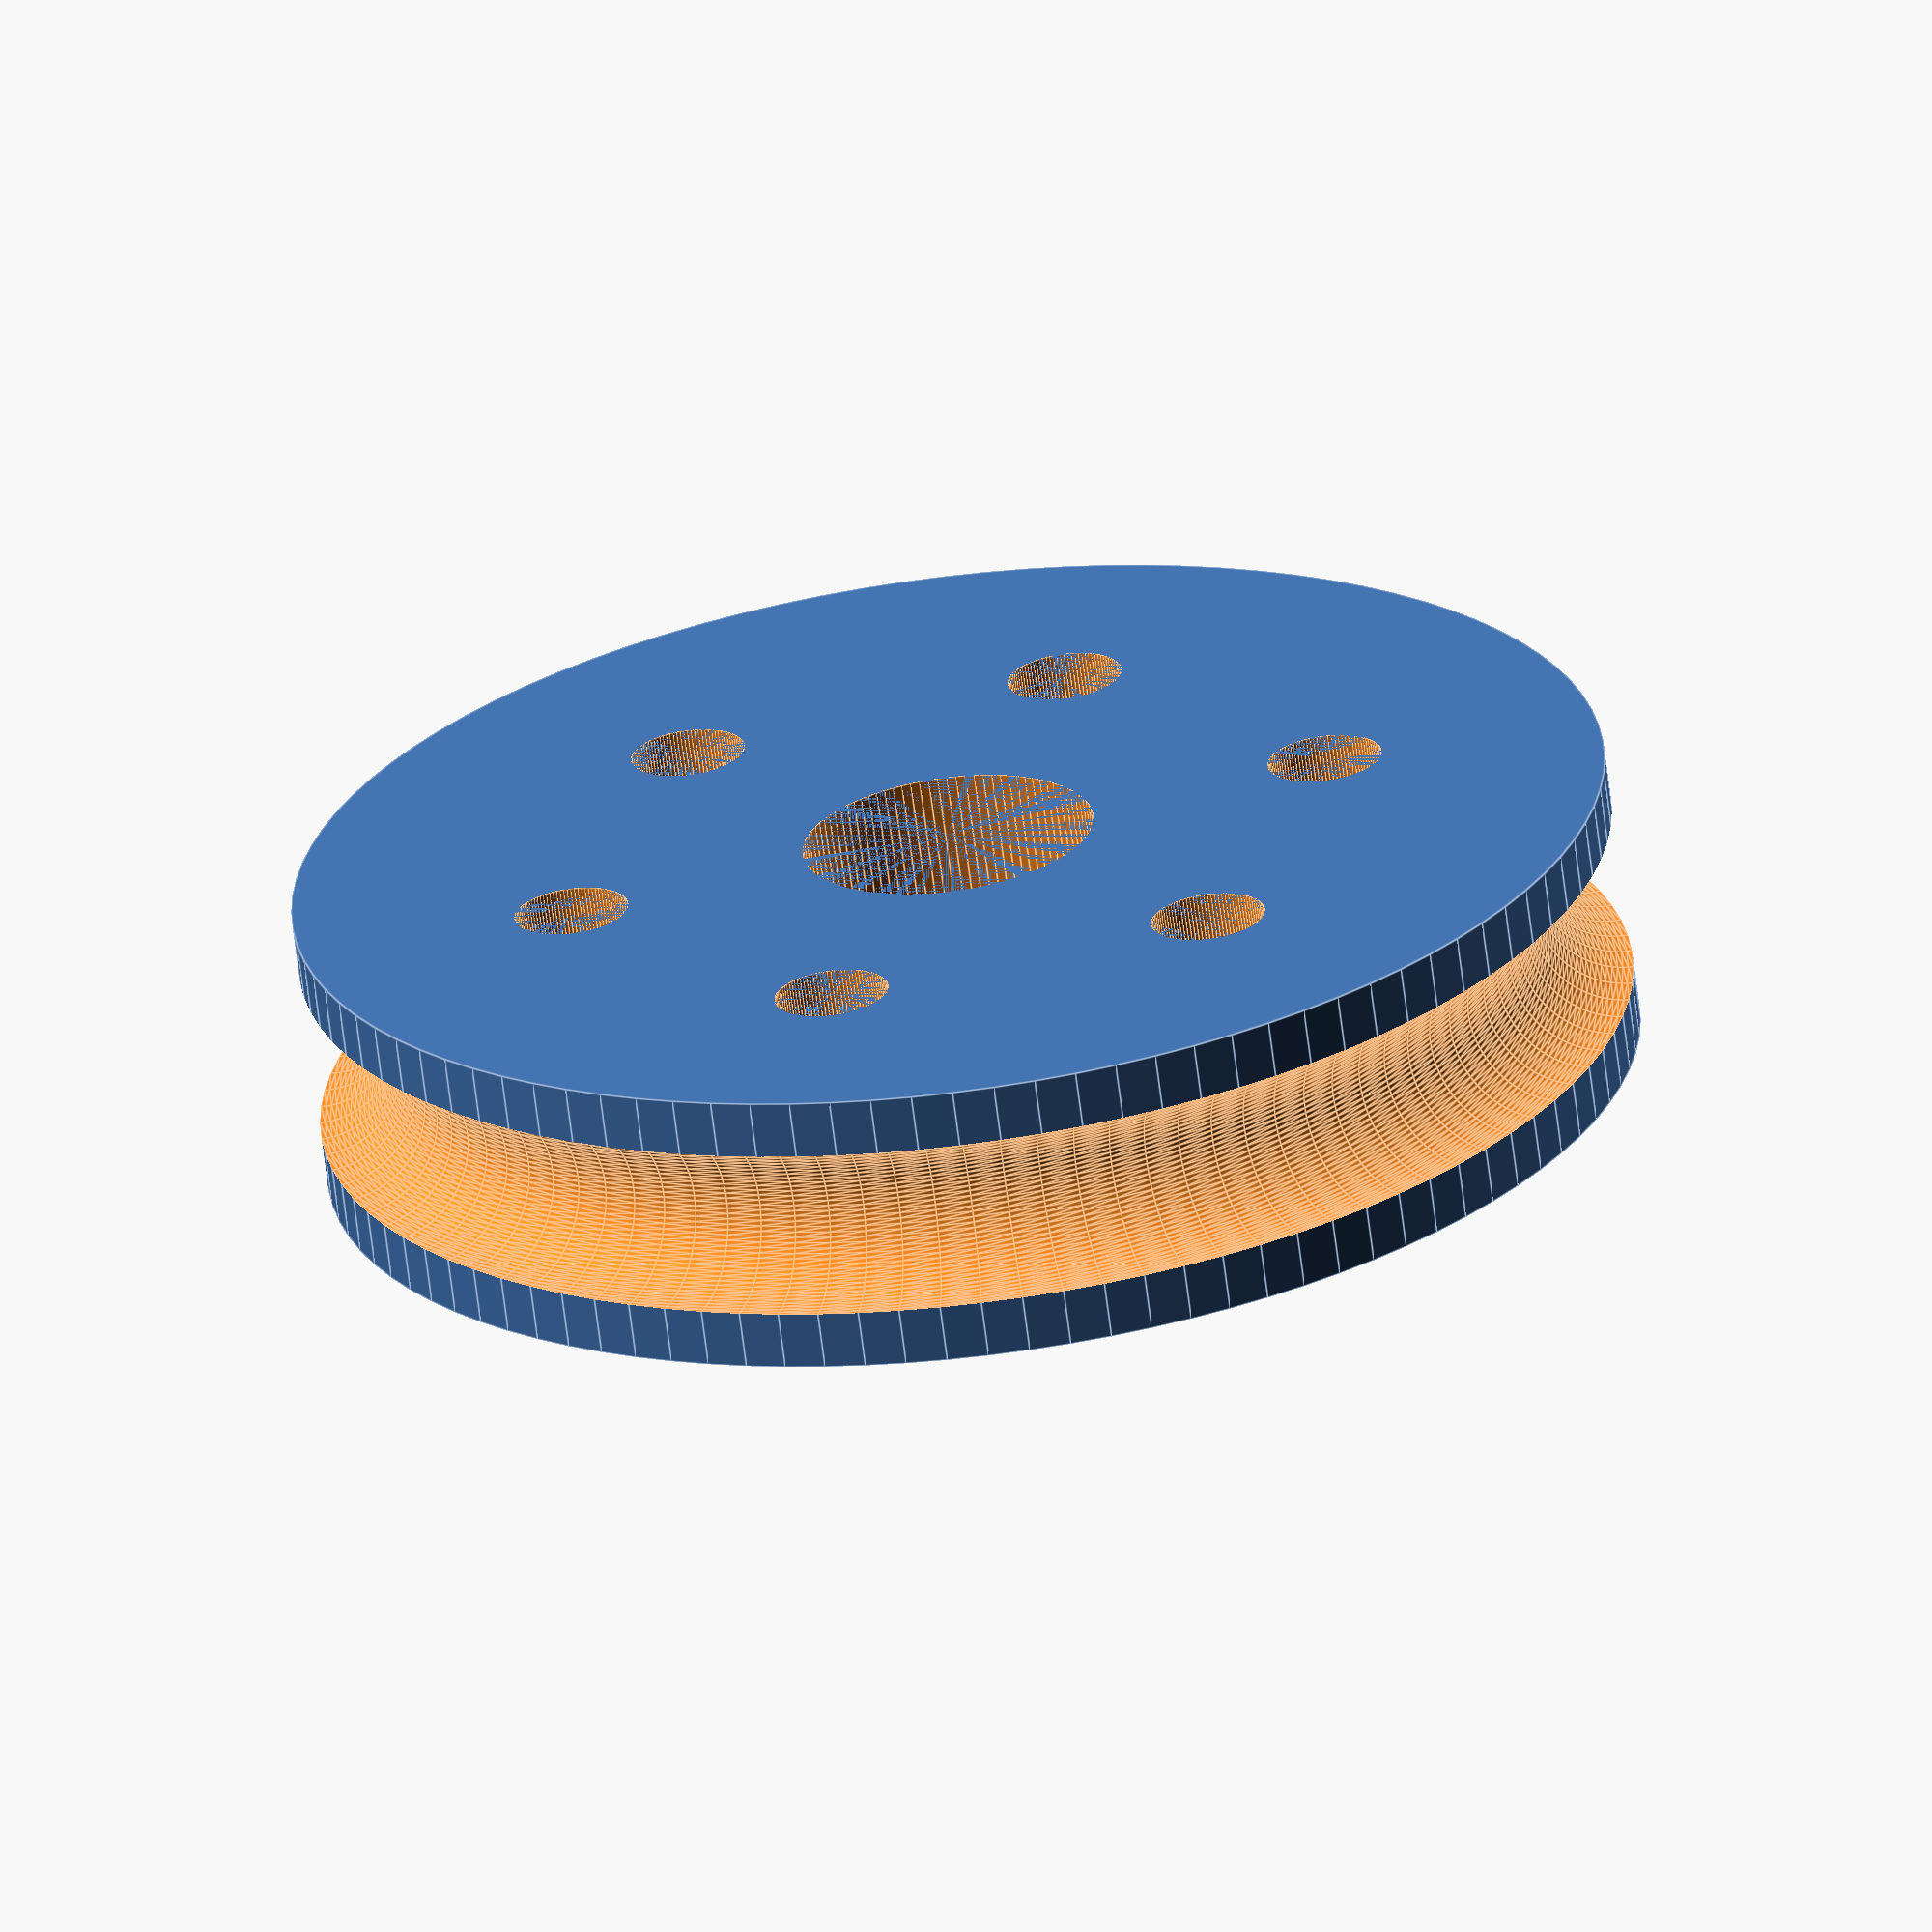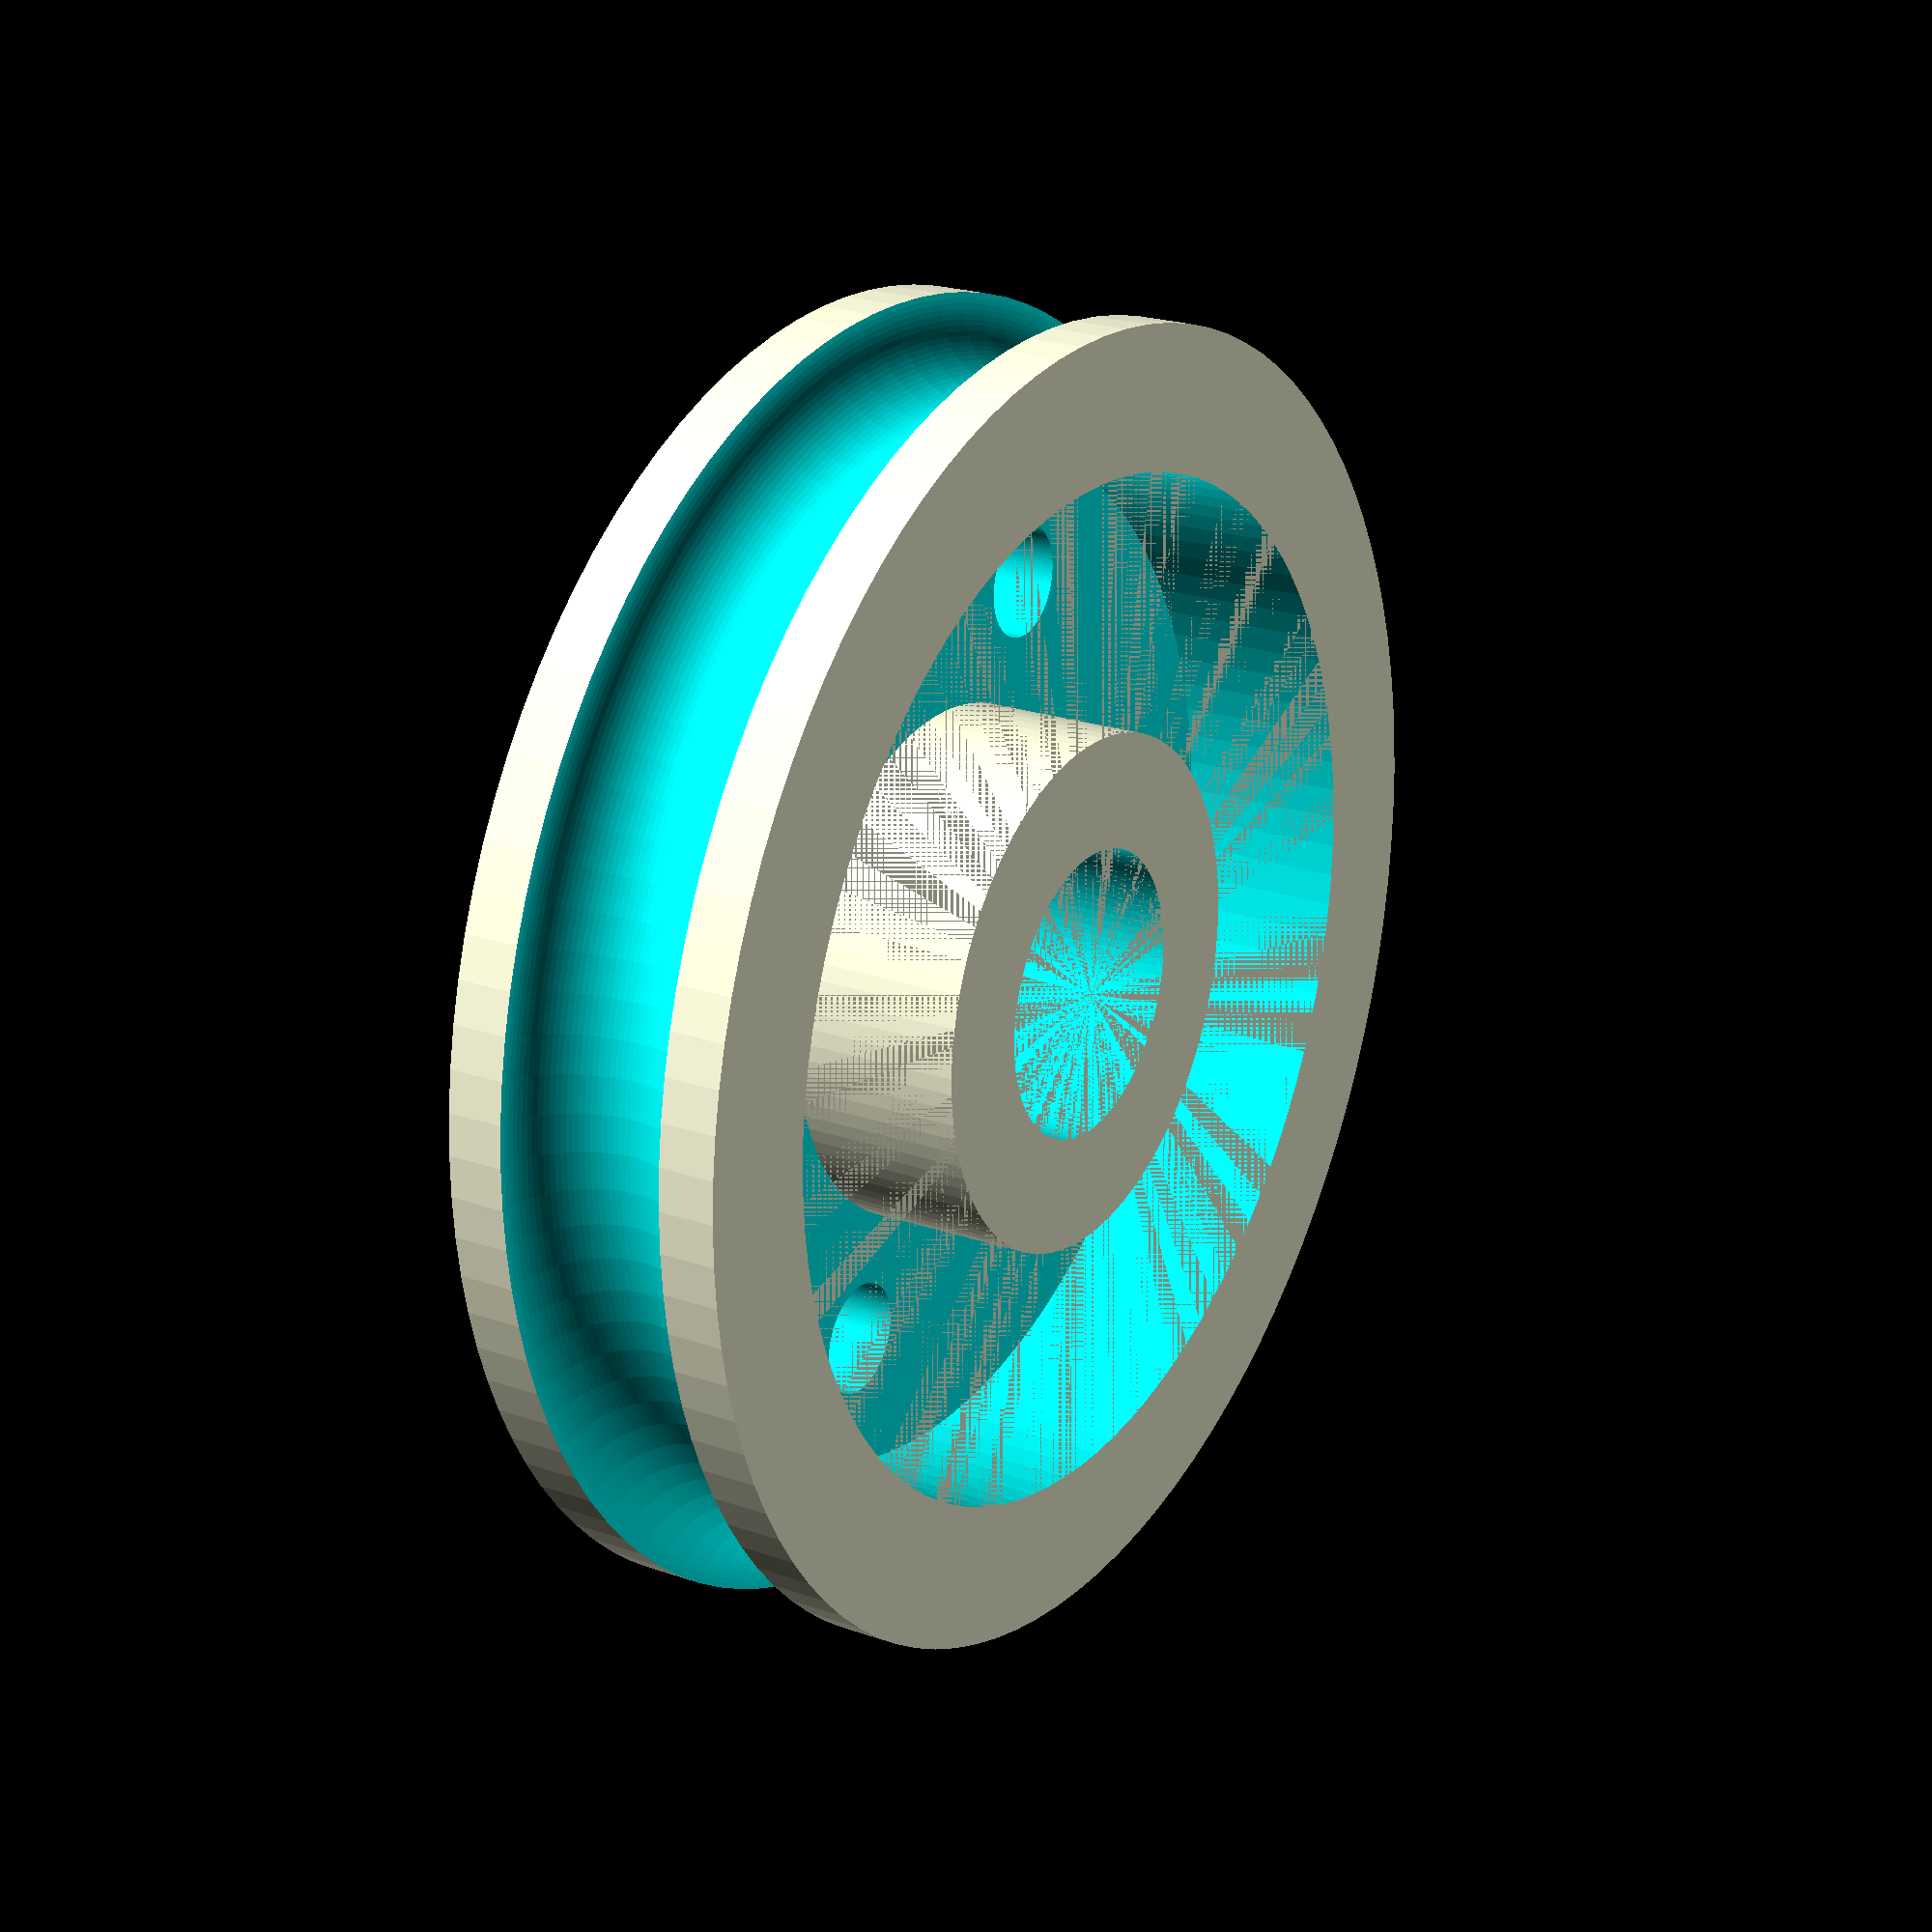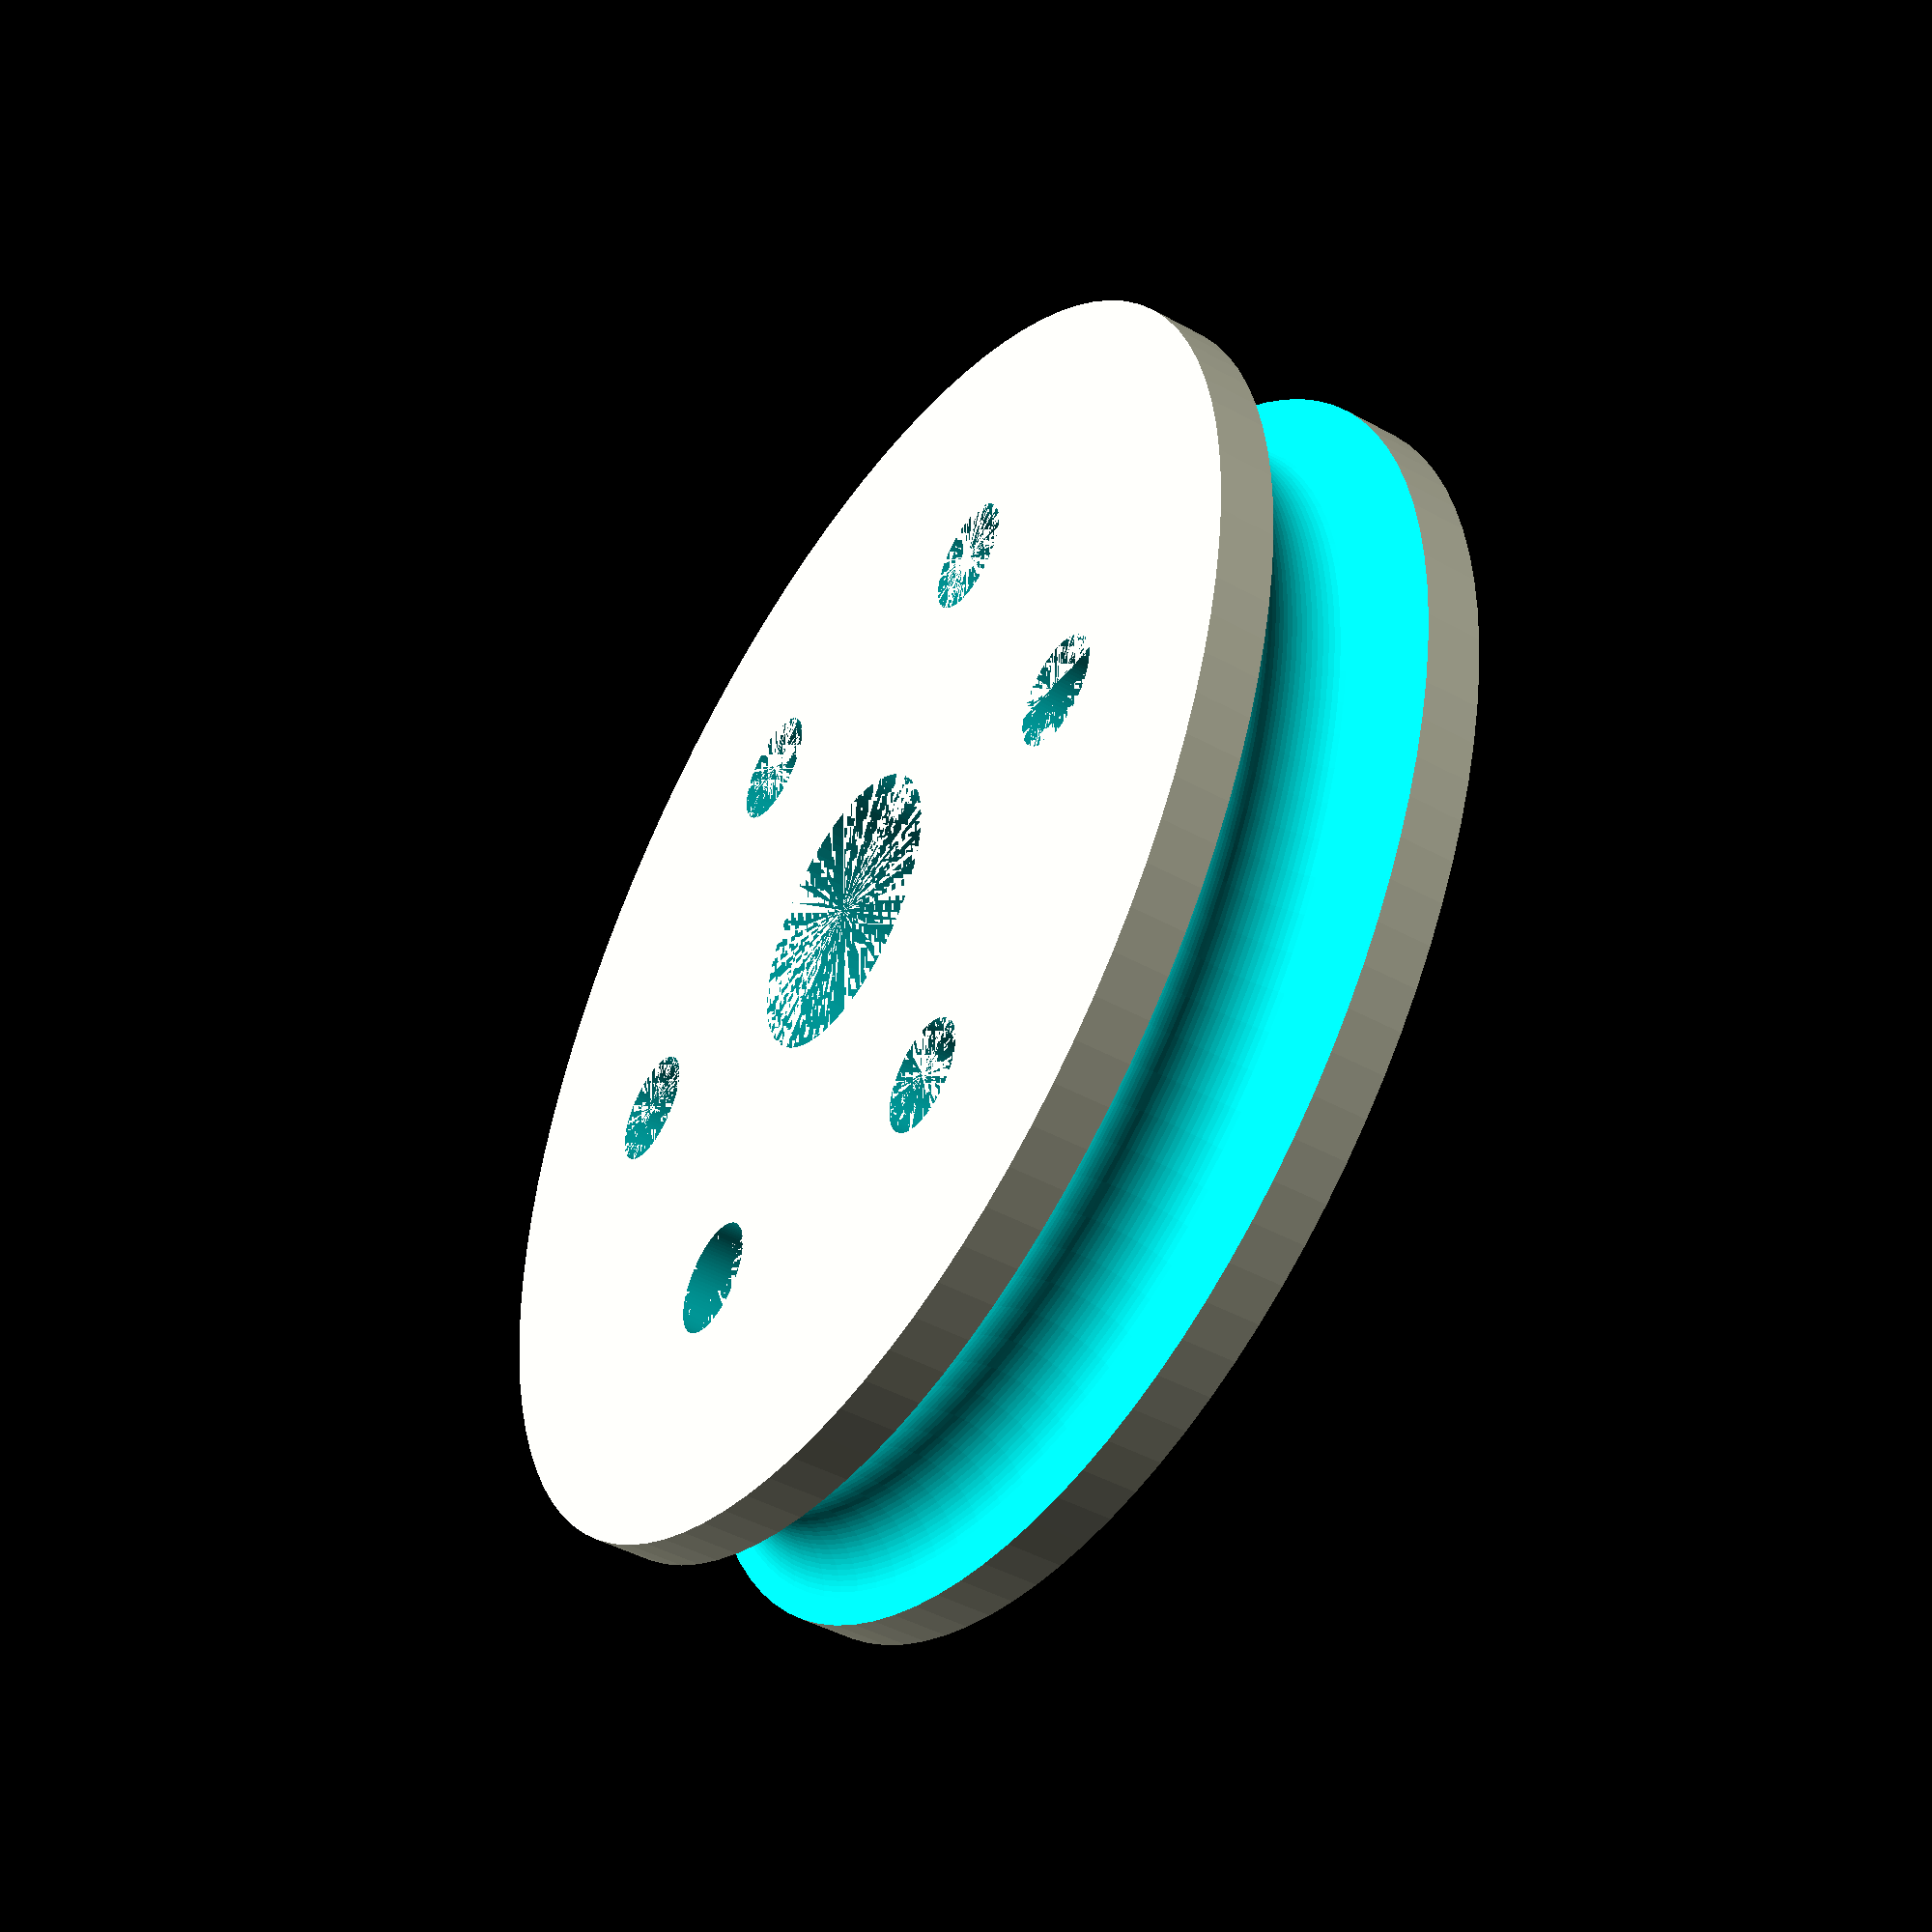
<openscad>
$fn = 100;  // Resolucion del modelo

H = 5;      // Altura
Rp = 1.5;     // Radio de la pista (menor que H/2)
R = 10+Rp;// Radio exterior
Ra = 2.55;  // Radio eje


// Orificios
Nh = 6;     // Cantidad
Rh = 1;     // Radio
Dh = R/2+1; // Separacion desde el centro

// Ahuecamiento
Di = 2;     // Borde interior
De = 2.5;   // Borde exterior
e = 3;      // Profundidad

difference(){
    cylinder(r = R, h = H); // Envolvente
    
    cylinder(r = Ra, h = H); // Eje

    // Pista para la cuerda
    rotate_extrude(convexity = 10)
    translate([R, H/2, 0])
        circle(r = Rp);  

    // Orificios
    for(angle = [0 : 360/Nh : 360])
        translate([Dh*sin(angle),Dh*cos(angle),0])
            cylinder(r = Rh, h = H); 

    // Ahuecamiento superior
    translate([0,0,H-e])
        difference(){
            cylinder(r = R-De, h = e);
            cylinder(r = Ra+Di, h = e);
        }
}

</openscad>
<views>
elev=67.0 azim=162.4 roll=187.2 proj=o view=edges
elev=338.0 azim=263.9 roll=301.4 proj=p view=solid
elev=226.0 azim=23.2 roll=302.2 proj=p view=solid
</views>
